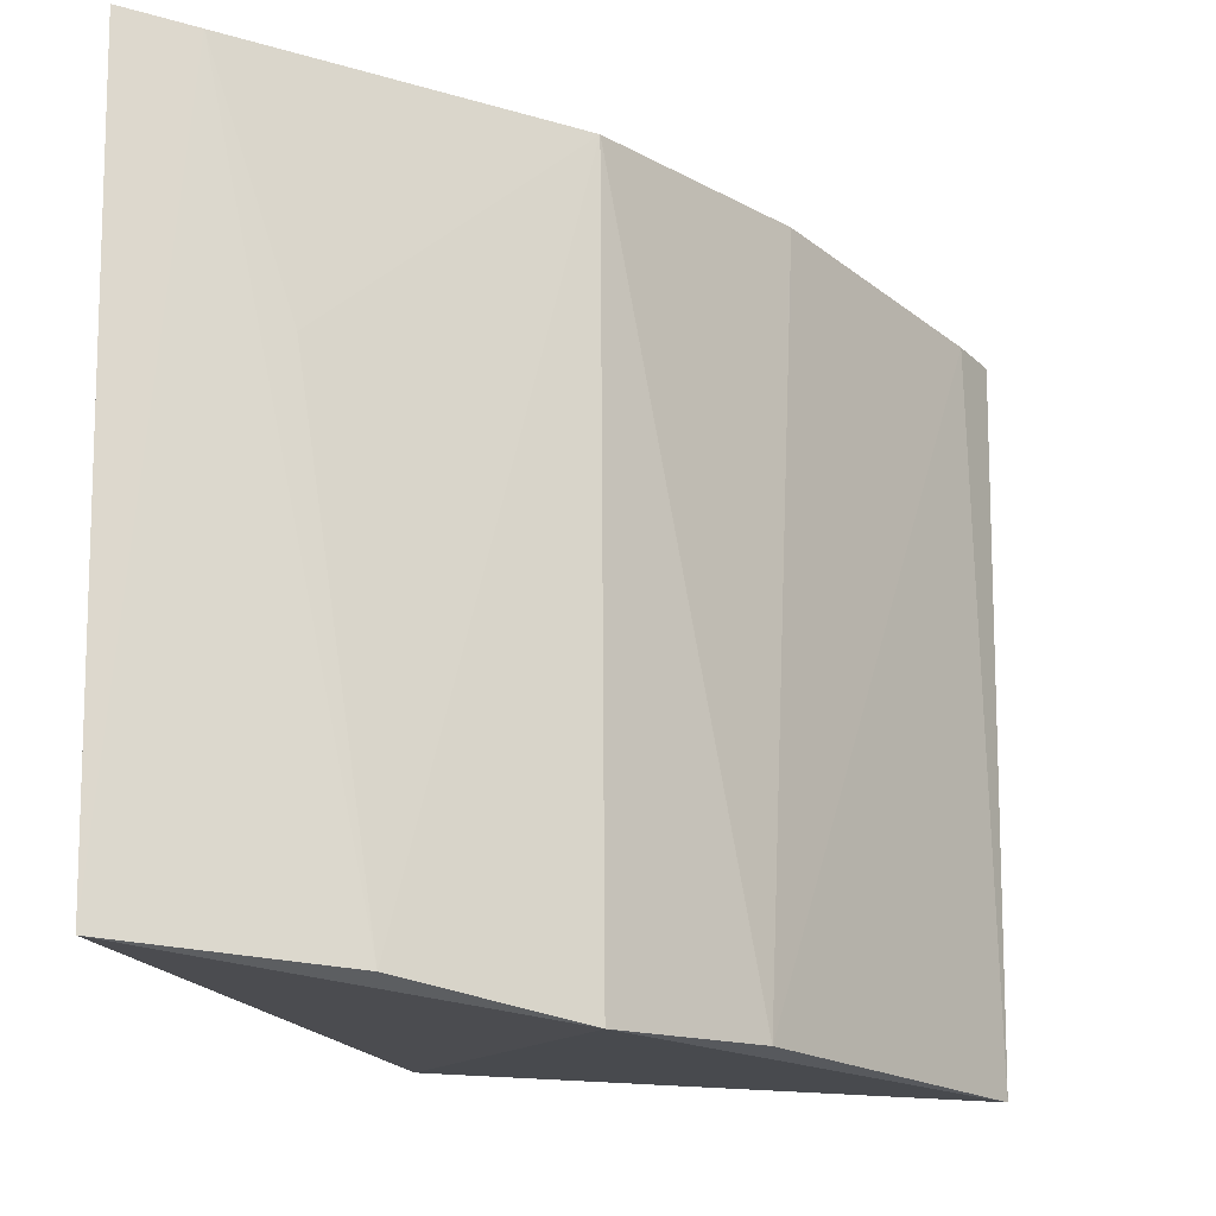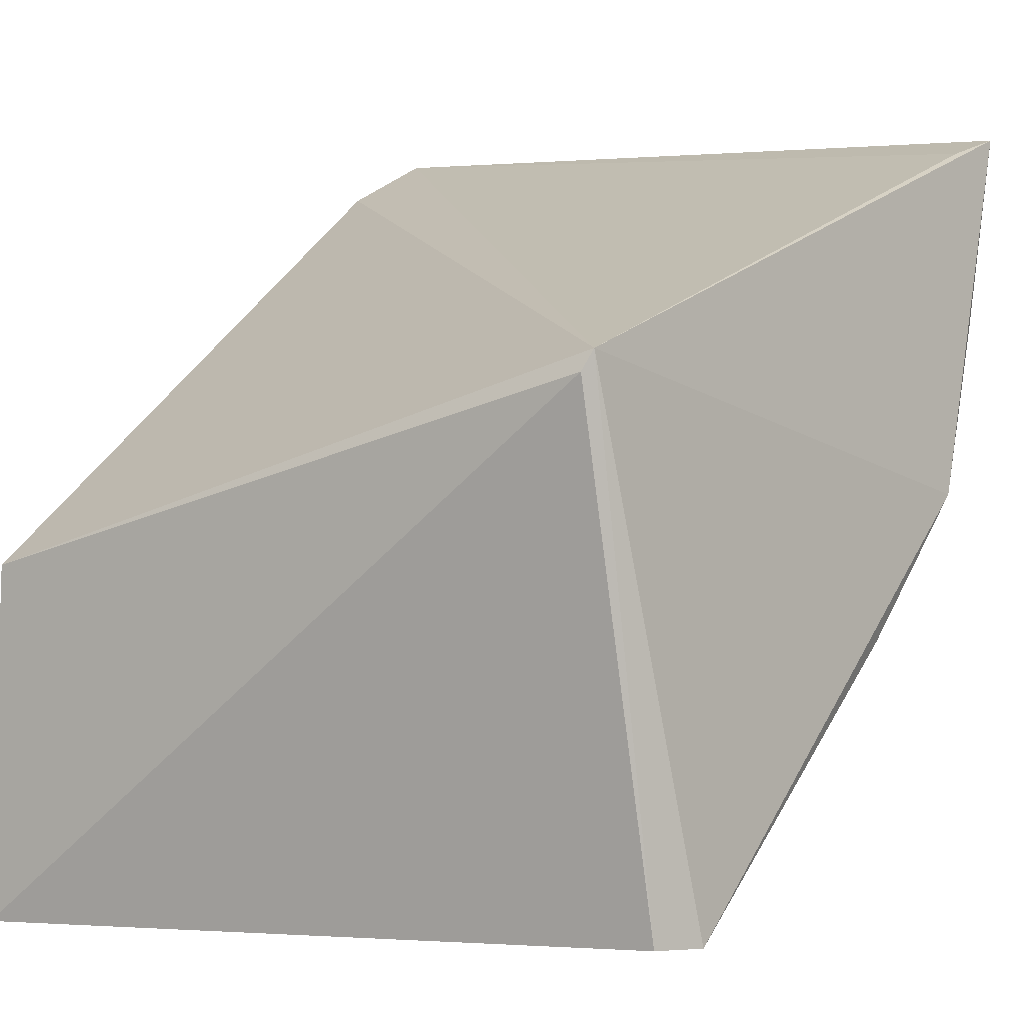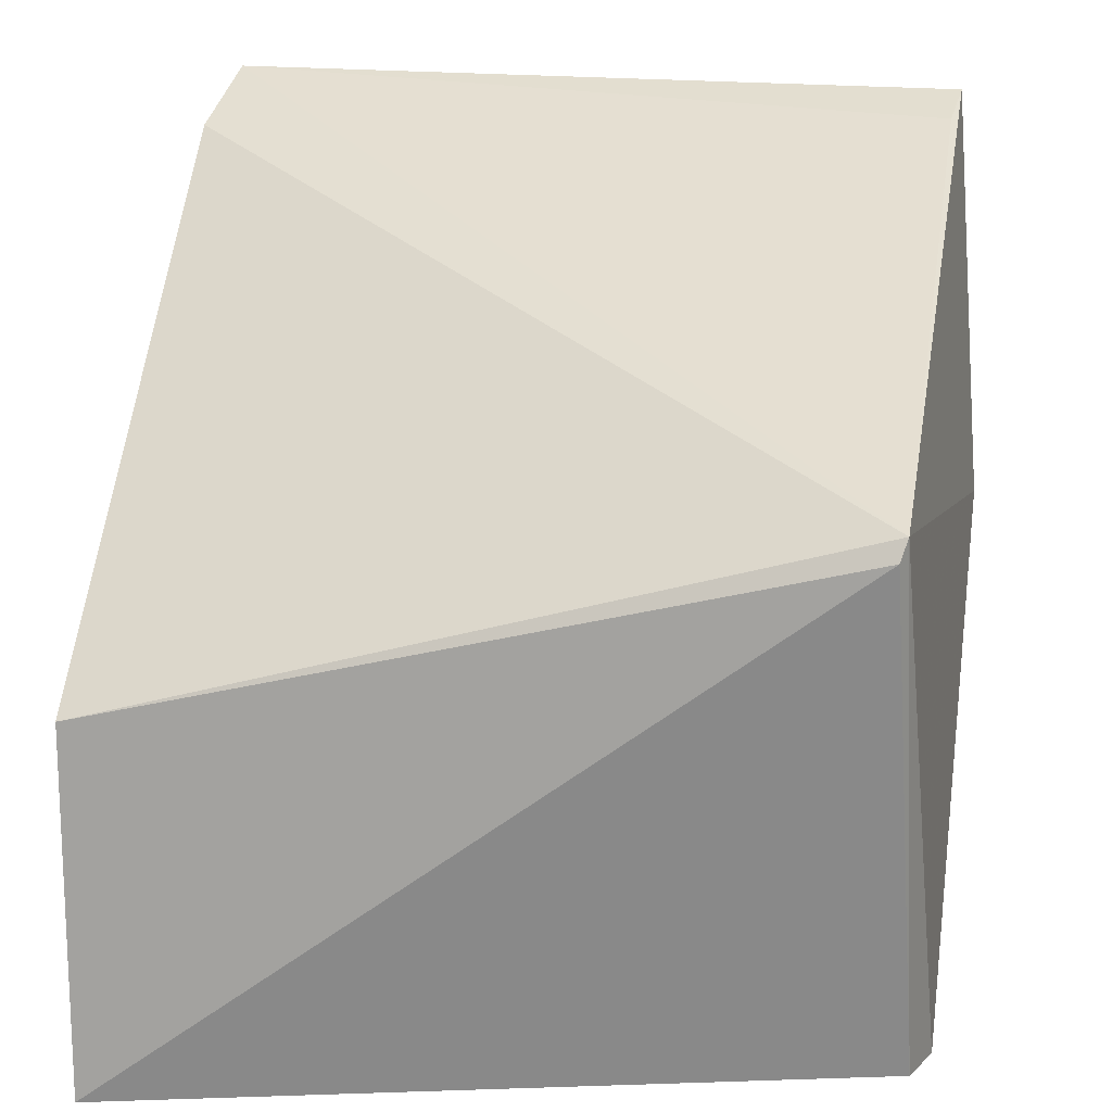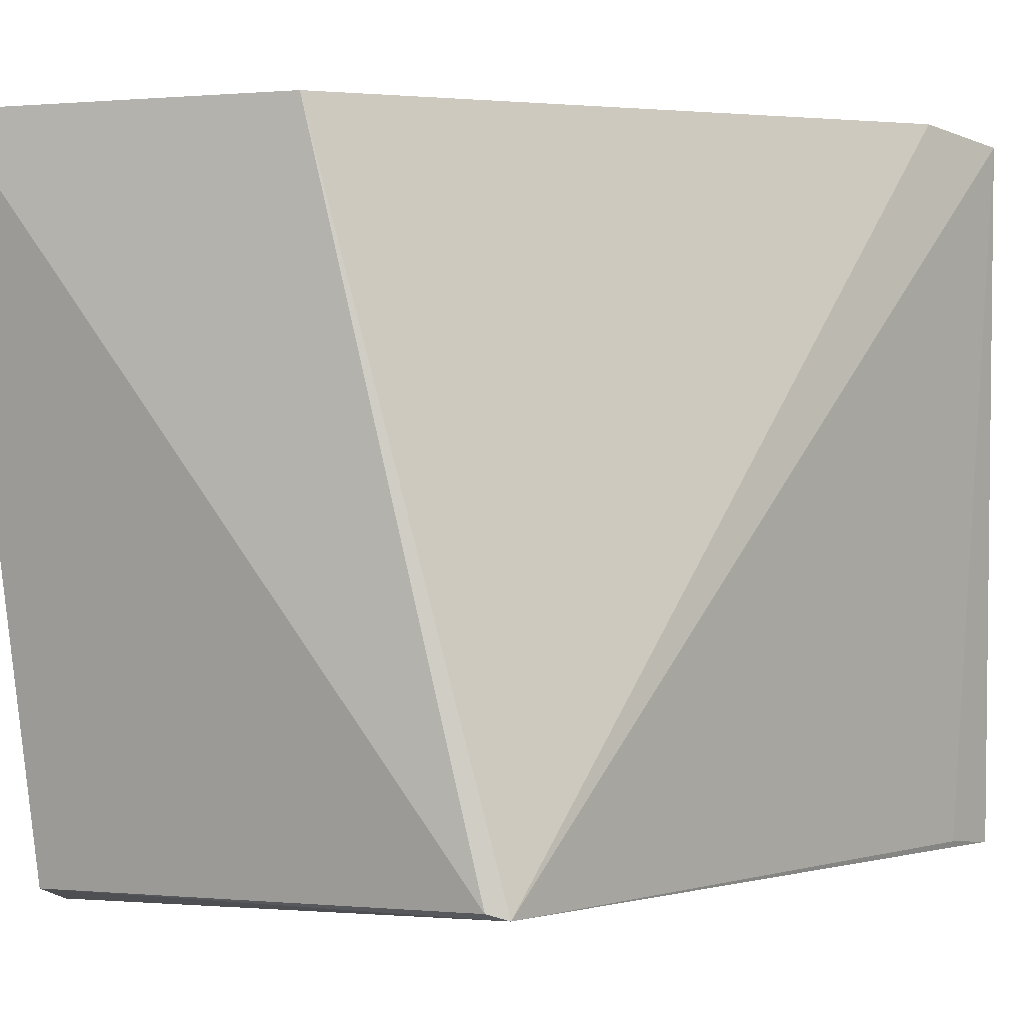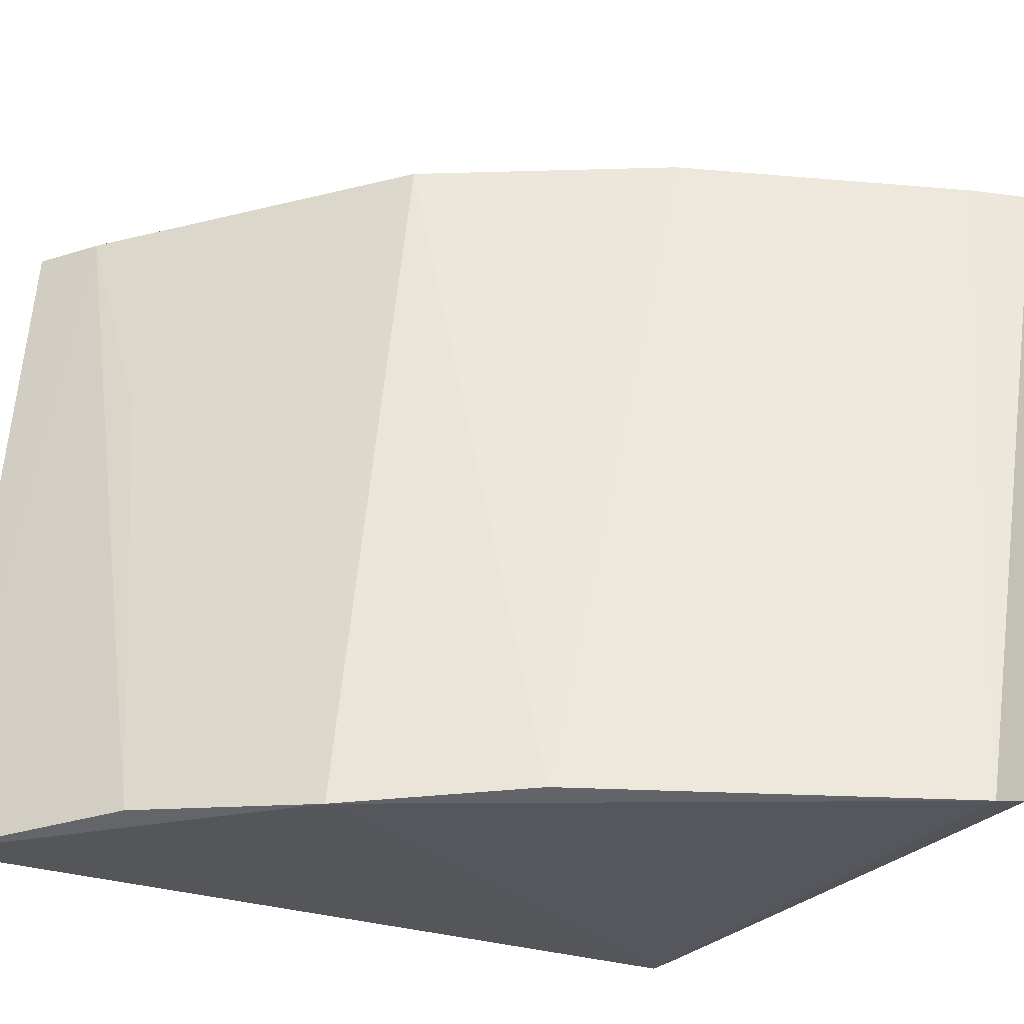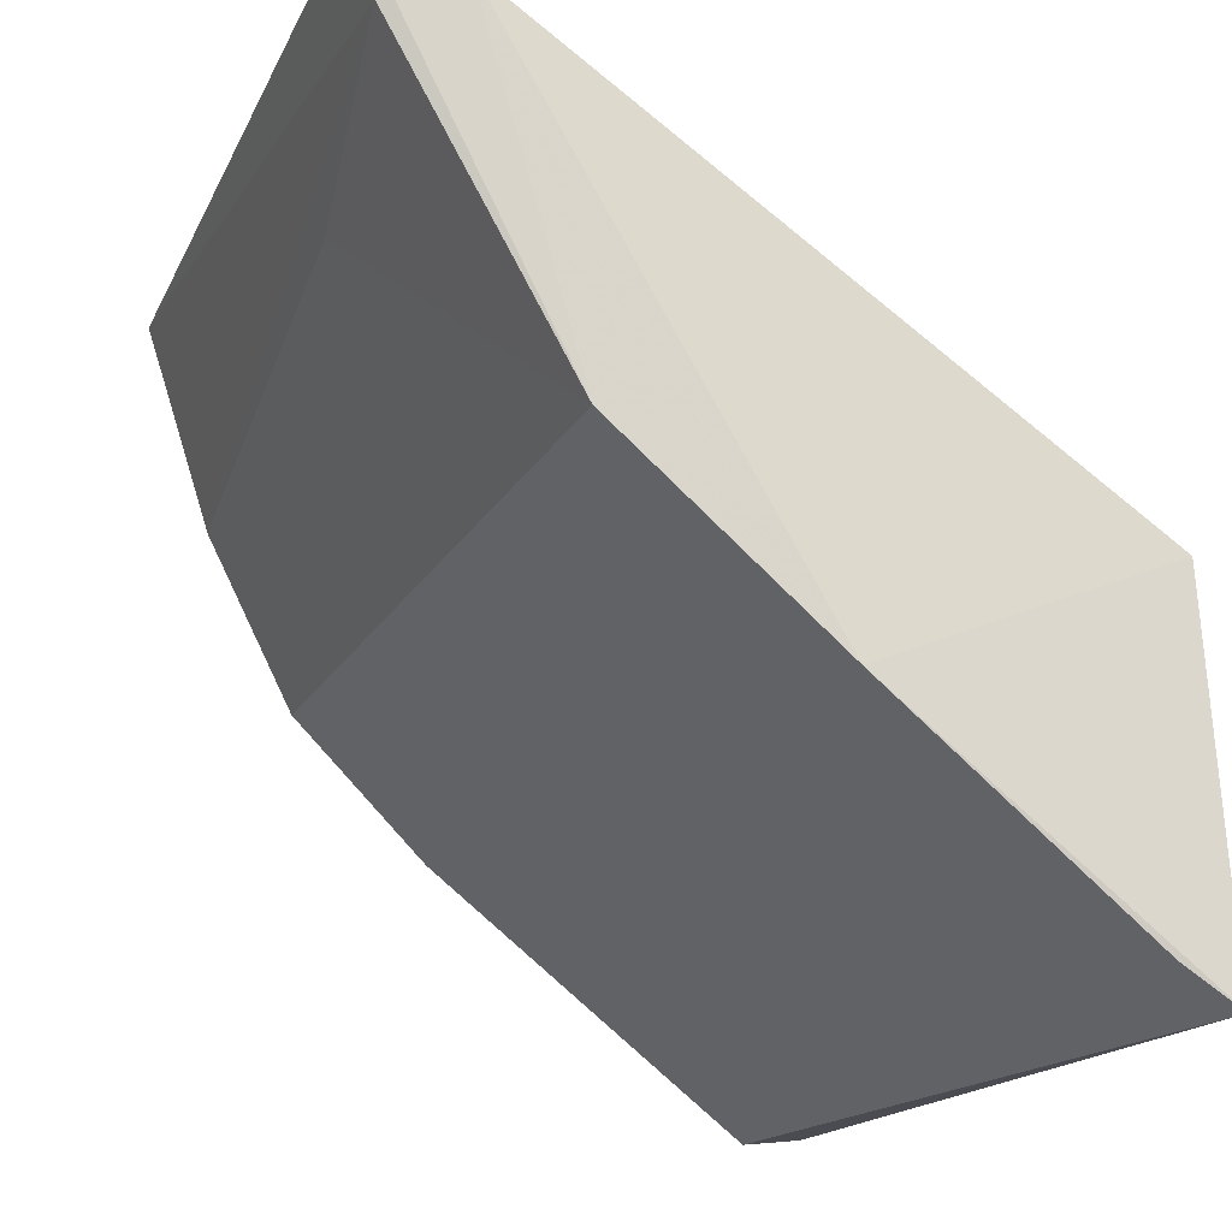
<metadata>
{"format":"obj","ext":"obj","renderer":"f3d","projection":"perspective","resolution":1024,"background":"white","views":[{"elev":-17.6,"azim":85.4,"up":"+Y"},{"elev":1.2,"azim":-54.3,"up":"+Z"},{"elev":18.5,"azim":-81.6,"up":"+Z"},{"elev":2.2,"azim":-66.9,"up":"+Y"},{"elev":-33.4,"azim":135.8,"up":"+Y"},{"elev":-20.8,"azim":163.7,"up":"+Z"}]}
</metadata>
<code>
v 0.04021 0.0404 0.05471
v 0.04278 0.002024 0.05392
v 0.03435 0.0004153 0.03437
v 0.0041 0.04059 0.01204
v 0.005205 0.003306 0.04111
v 0.0301 0.04041 0.03425
v 0.03918 0.001576 0.04317
v 0.03943 0.002494 0.05289
v 0.005126 0.04076 0.03065
v 0.01121 0.001318 0.0139
v 0.03907 0.04005 0.05102
v 0.03545 0.04131 0.0523
v 0.004669 0.003654 0.04007
v 0.02743 0.001017 0.02696
v 0.03841 0.02725 0.04689
v 0.01958 0.04112 0.0244
v 0.008556 0.002294 0.01409
v 0.006896 0.04058 0.01391
f 5 3 2
f 7 2 3
f 7 3 6
f 8 5 2
f 8 2 1
f 8 1 5
f 10 3 5
f 11 1 2
f 11 2 7
f 11 6 1
f 12 9 5
f 12 5 1
f 12 1 6
f 13 9 4
f 13 5 9
f 14 6 3
f 14 3 10
f 15 11 7
f 15 7 6
f 15 6 11
f 16 12 6
f 16 4 9
f 16 9 12
f 16 6 14
f 17 10 5
f 17 5 13
f 17 13 4
f 17 4 10
f 18 16 14
f 18 14 10
f 18 10 4
f 18 4 16

</code>
